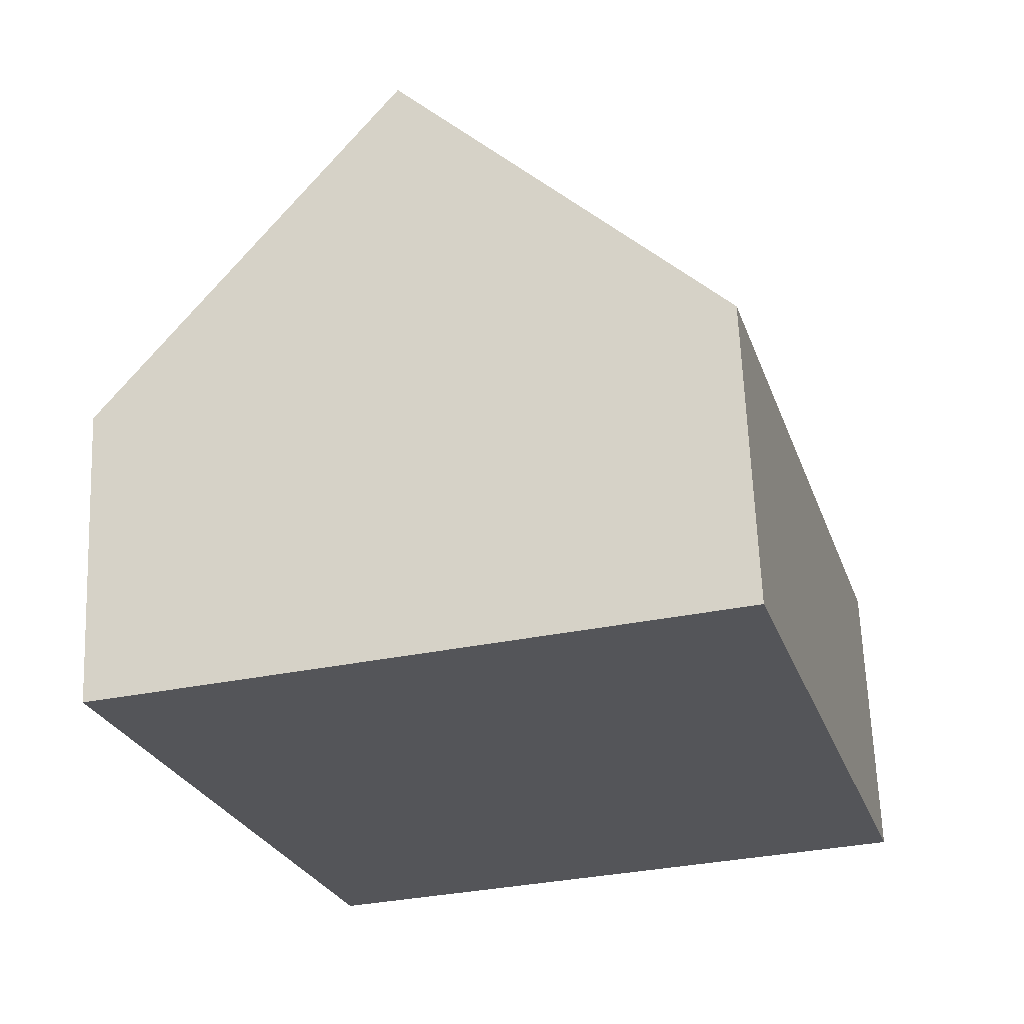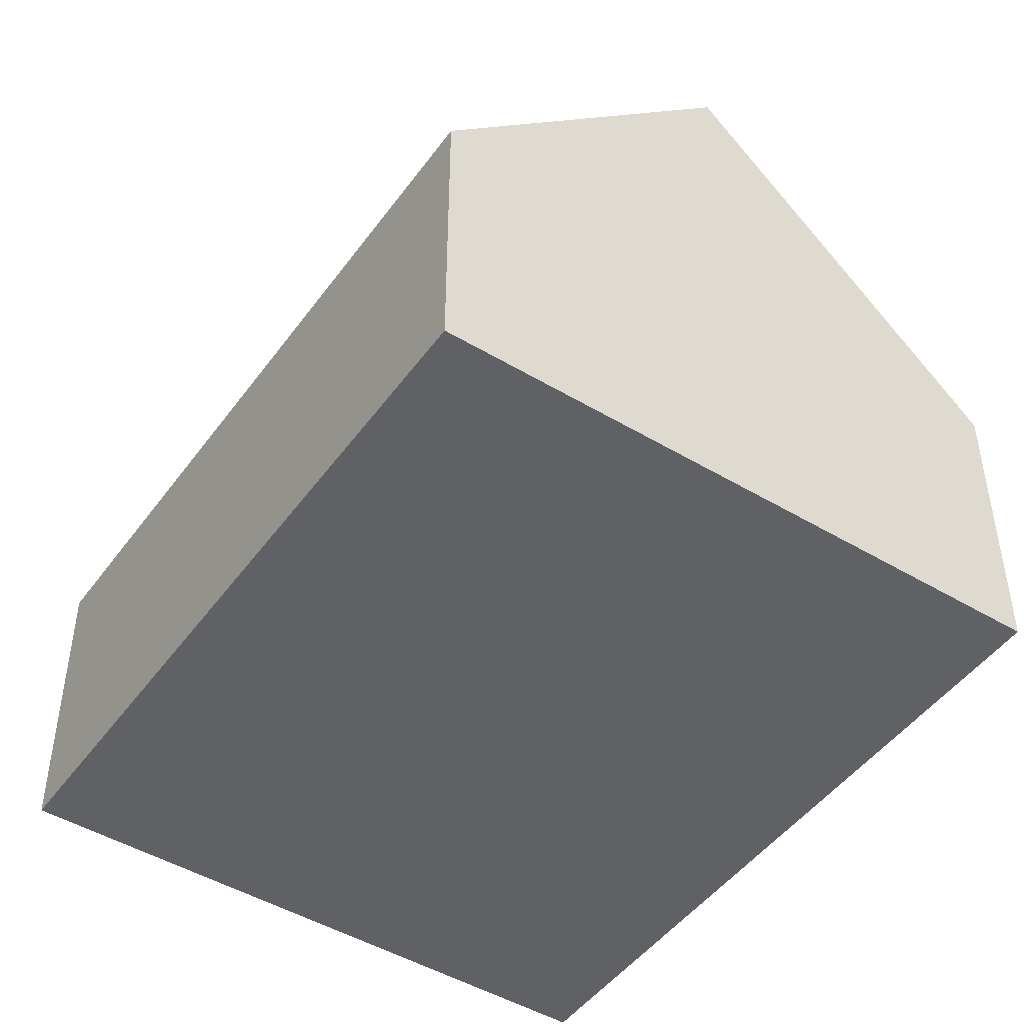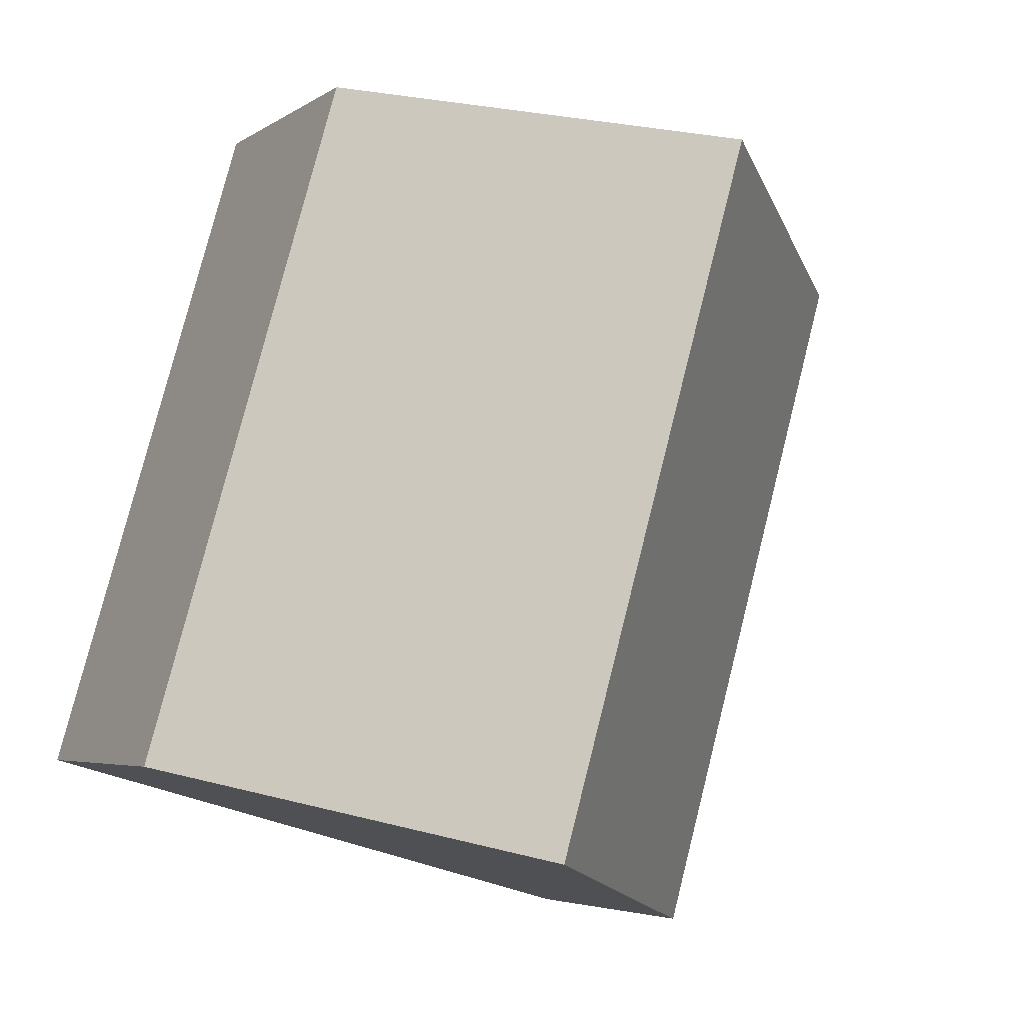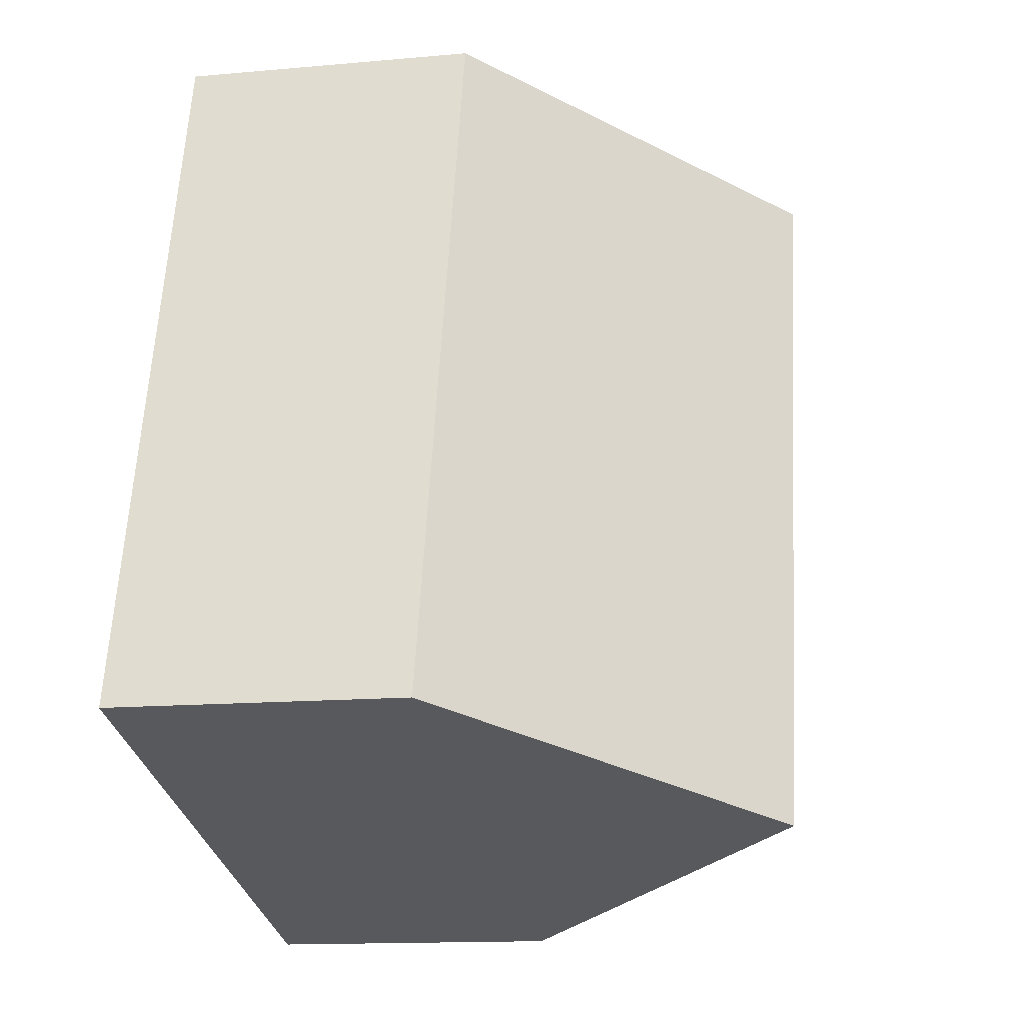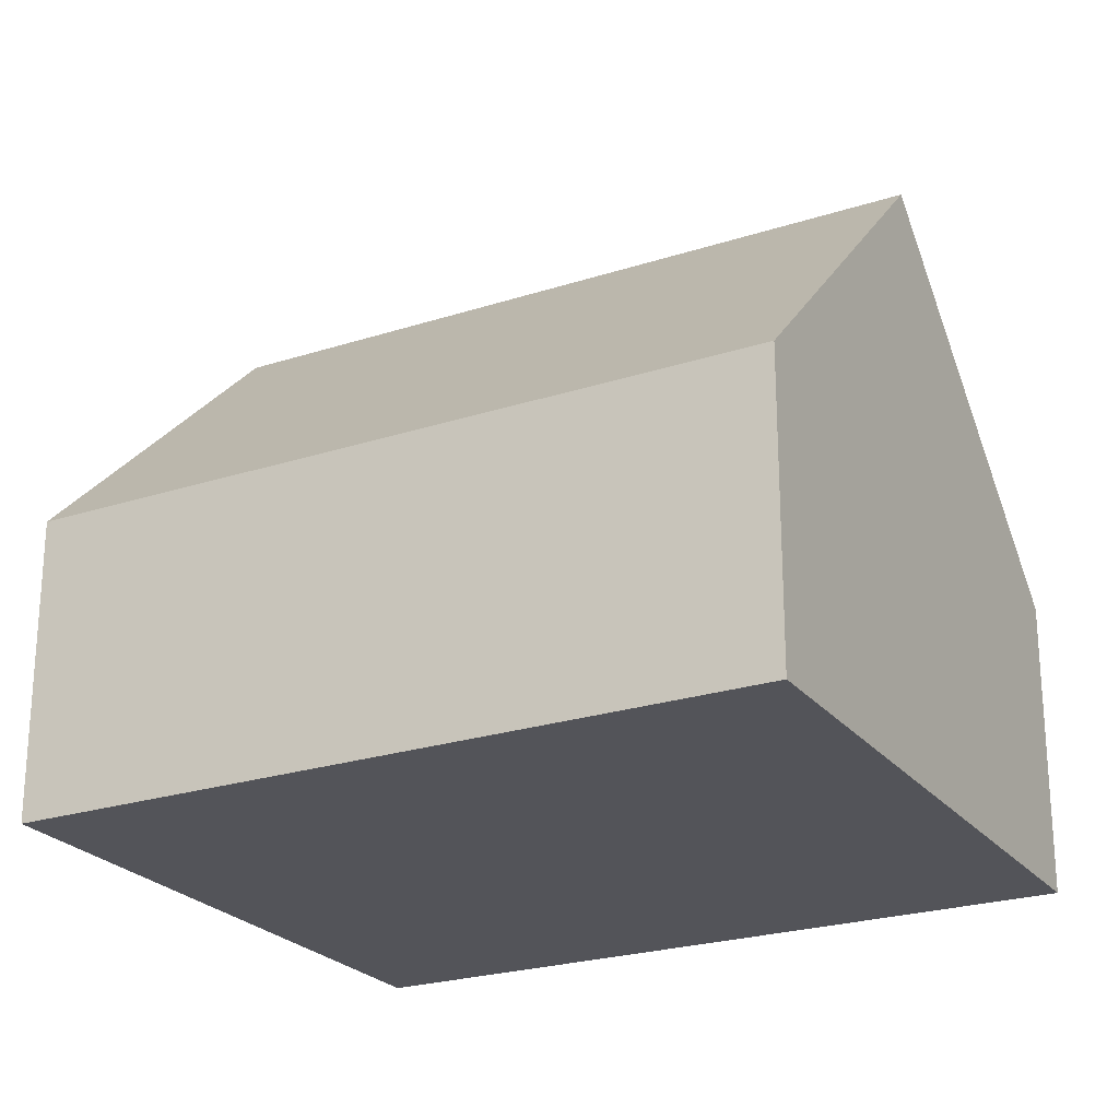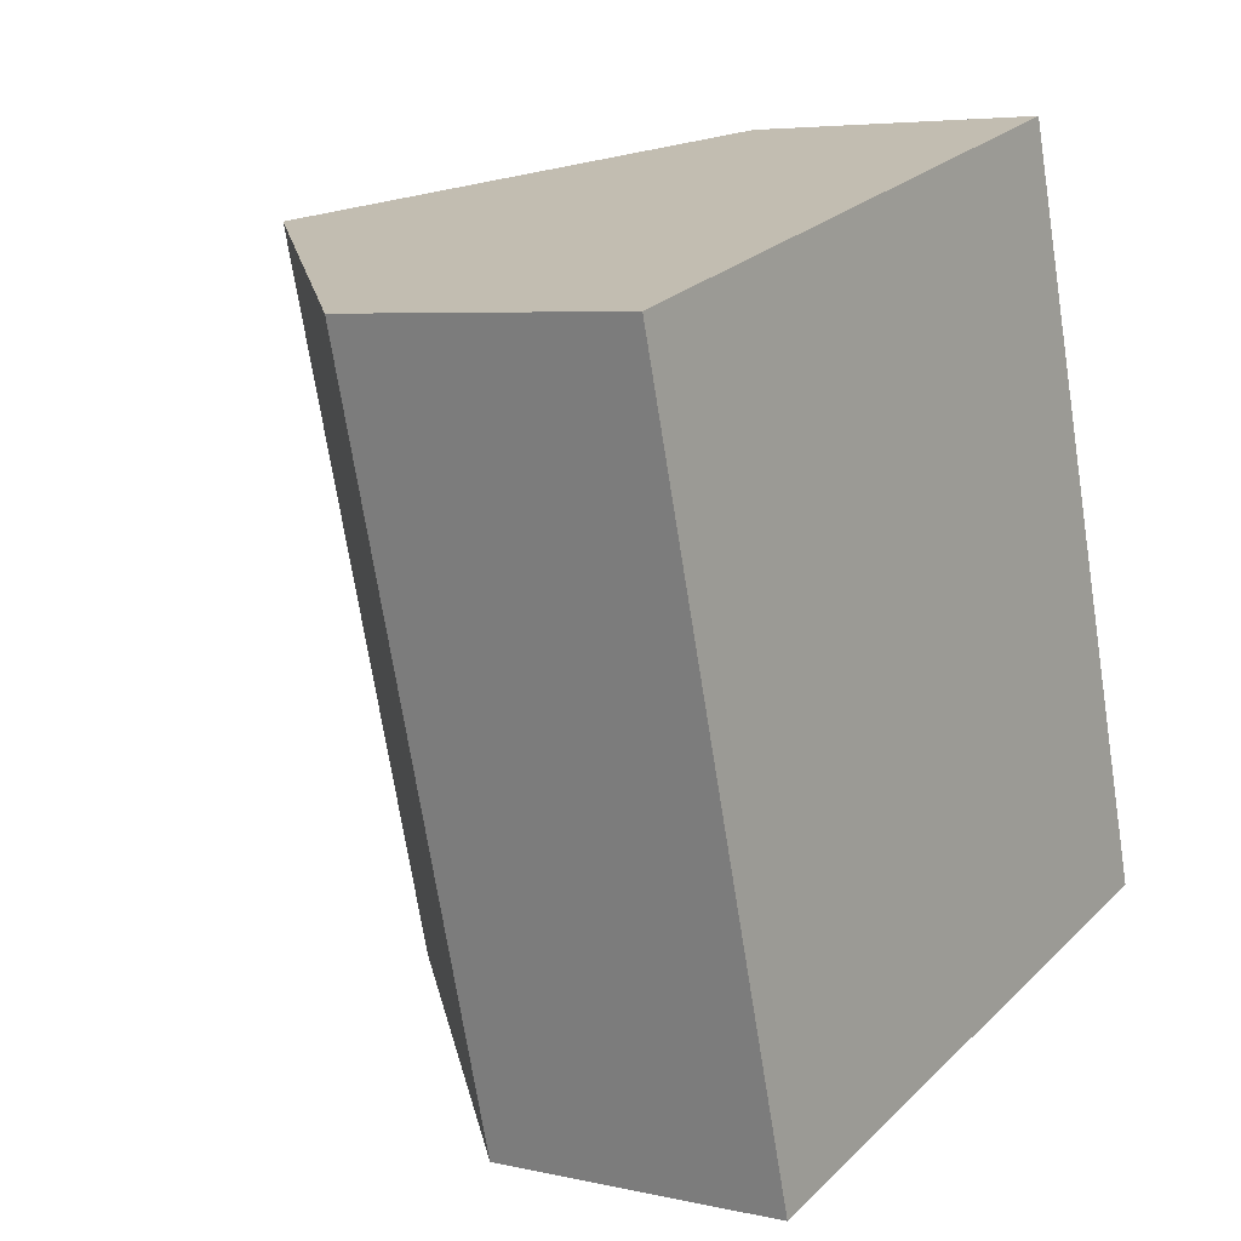
<metadata>
{"format":"obj","ext":"obj","renderer":"f3d","projection":"perspective","resolution":1024,"background":"white","views":[{"elev":65.0,"azim":-2.3,"up":"+Z"},{"elev":-47.3,"azim":-50.1,"up":"+Y"},{"elev":-4.4,"azim":152.6,"up":"+Z"},{"elev":-13.8,"azim":101.5,"up":"+Z"},{"elev":-23.9,"azim":-77.6,"up":"+Y"},{"elev":5.4,"azim":-55.2,"up":"+Z"}]}
</metadata>
<code>
v  8 9.496 -9.787
v  9.616 4.623 2.75
v  12.81 4.623 -8.413
v  4.808 9.496 1.375
v  1.2 4.623 -4.197
v  3.191 4.622 -11.16
v  0 4.623 2.831e-16
v  3.191 6.835e-16 -11.16
v  1.2 2.57e-16 -4.197
v  0 0 0
v  4.808 -8.419e-17 1.375
v  9.616 -1.684e-16 2.75
v  12.81 5.151e-16 -8.413
v  8 5.993e-16 -9.787
g defaultobject
f 1 2 3
f 2 1 4
f 5 1 6
f 1 5 4
f 4 5 7
f 8 5 6
f 5 8 9
f 5 9 7
f 7 9 10
f 10 4 7
f 4 10 2
f 2 10 11
f 2 11 12
f 12 3 2
f 3 12 13
f 3 6 1
f 6 3 8
f 8 3 14
f 14 3 13
f 9 11 10
f 11 9 12
f 12 9 8
f 12 8 14
f 12 14 13

</code>
